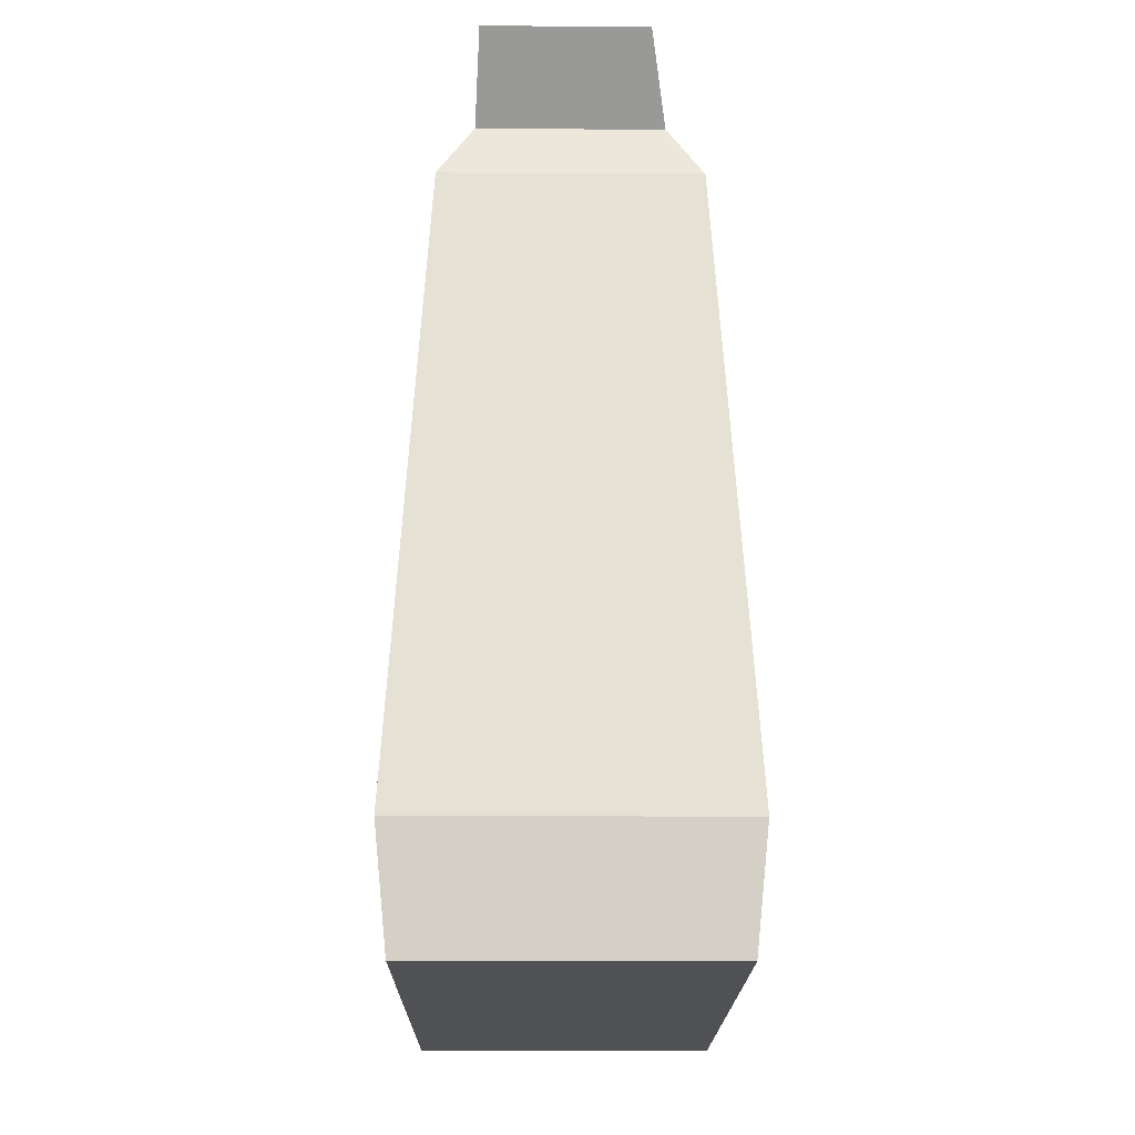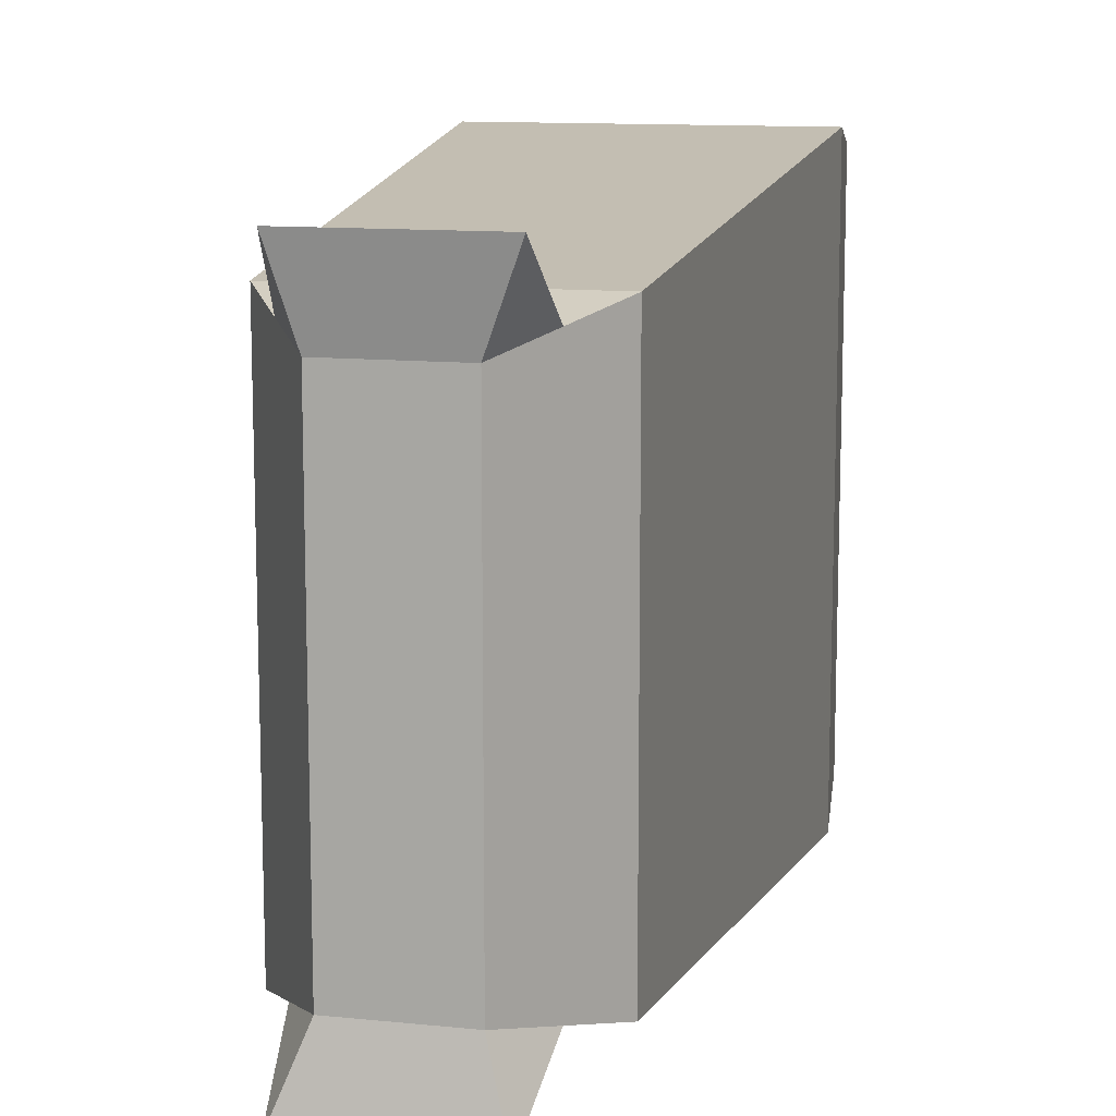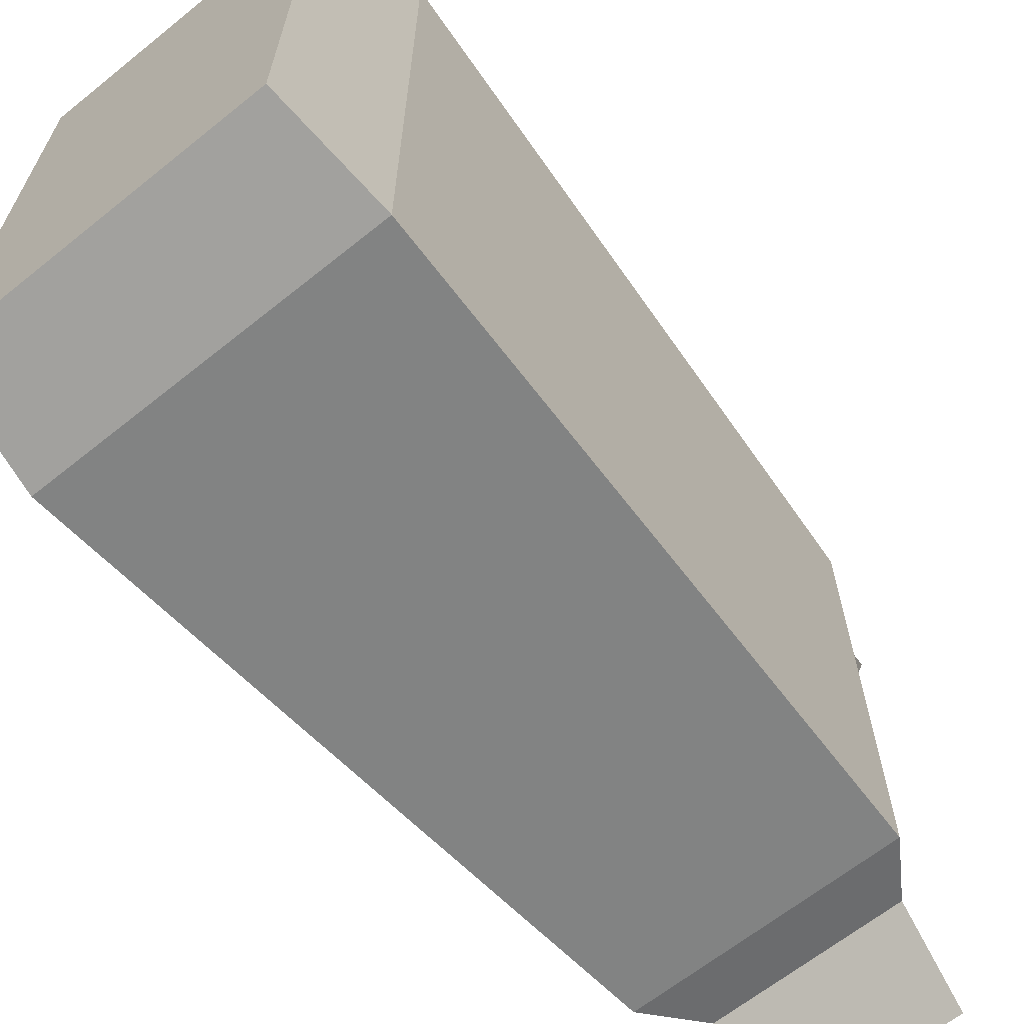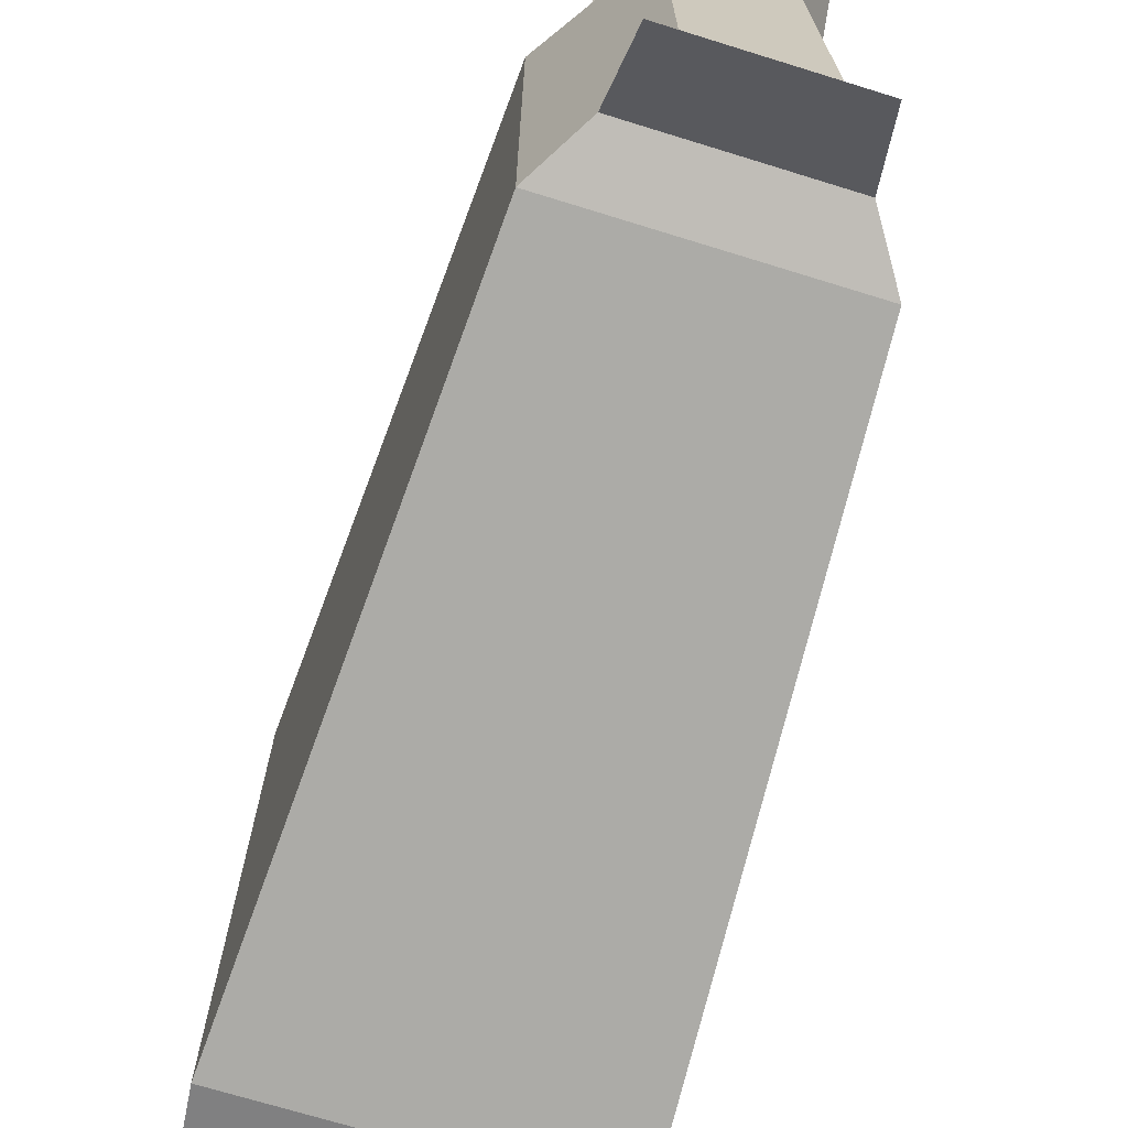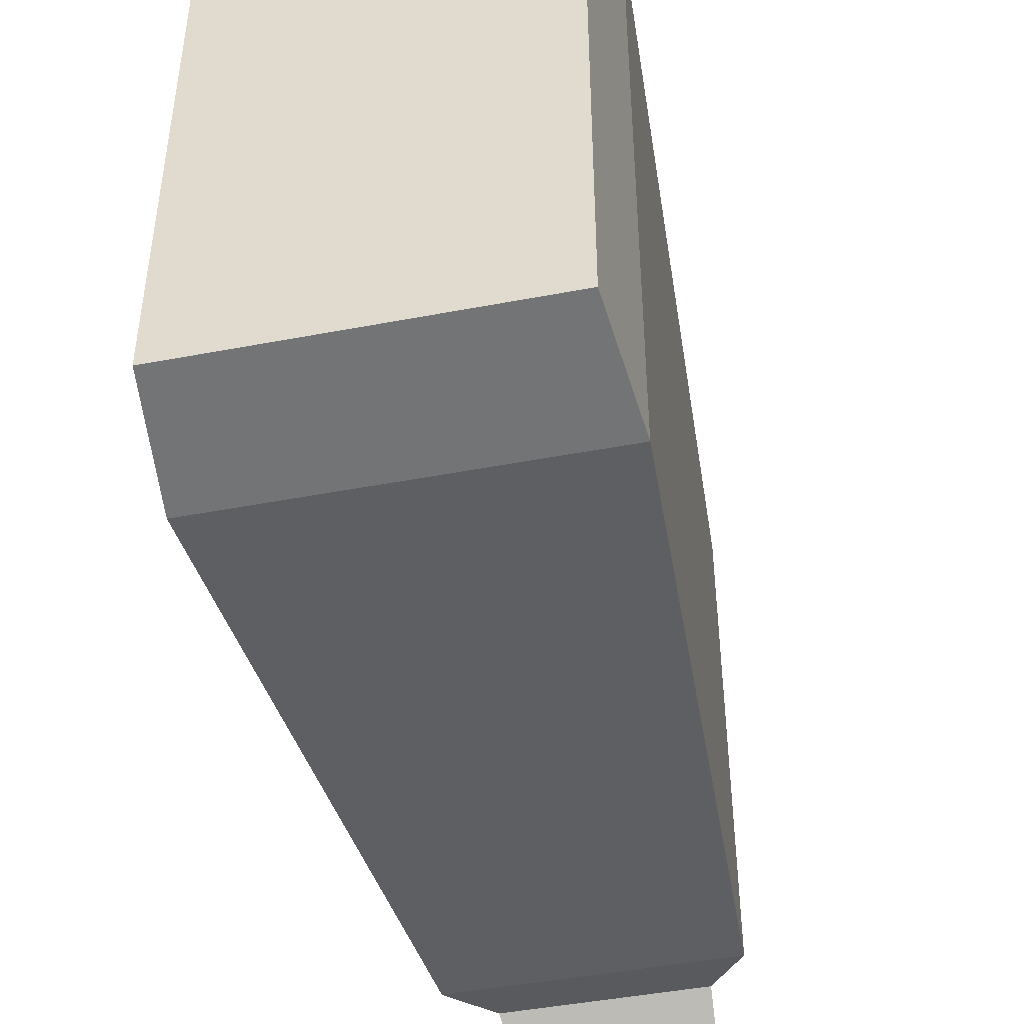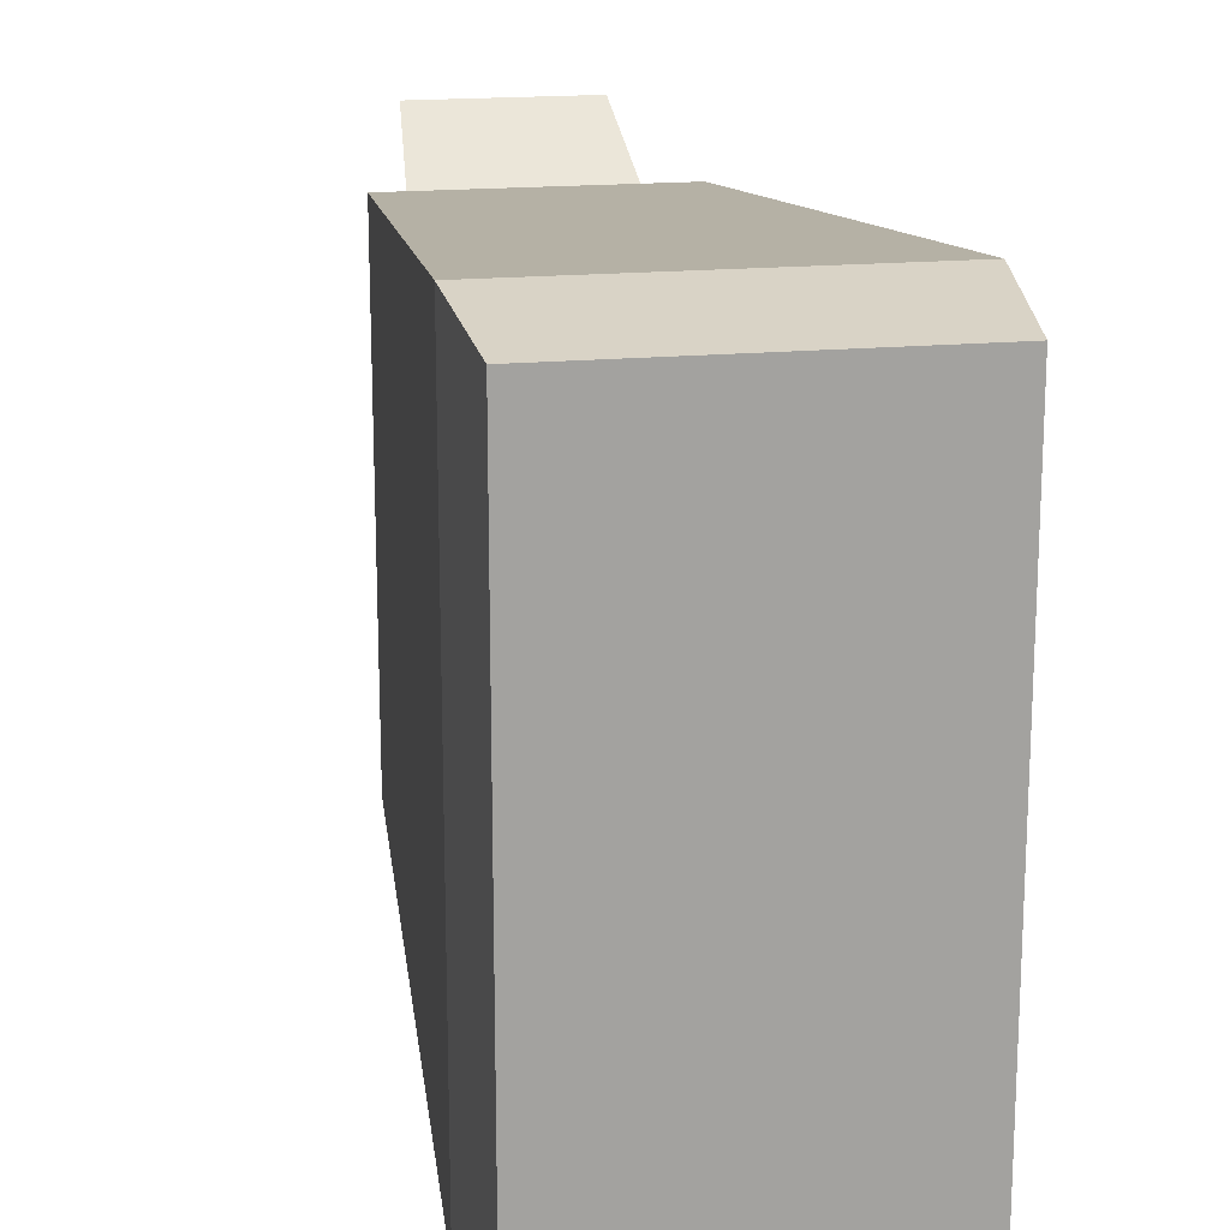
<metadata>
{"format":"obj","ext":"obj","renderer":"f3d","projection":"perspective","resolution":1024,"background":"white","views":[{"elev":-19.9,"azim":-0.7,"up":"+Y"},{"elev":12.0,"azim":-166.5,"up":"+Z"},{"elev":-65.1,"azim":38.9,"up":"+Z"},{"elev":-70.5,"azim":162.8,"up":"+Z"},{"elev":-46.2,"azim":12.3,"up":"+Z"},{"elev":17.6,"azim":-10.7,"up":"+Z"}]}
</metadata>
<code>
g bag
v -0.1023 0 -0.1915
v 0.1023 0 -0.1915
v -0.11 0.0781 -0.2059
v 0.11 0.0781 -0.2059
v 0.11 0.0781 0.2059
v 0.1023 0 0.1915
v -0.11 0.0781 0.2059
v -0.1023 0 0.1915
v -0.08694 0.5112 0.1627
v -0.08694 0.5112 -0.1627
v 0.08694 0.5112 0.1627
v 0.06238 0.5503 0.1521
v 0.08694 0.5112 -0.1627
v 0.03782 0.5893 0.1415
v 0.03782 0.5893 -0.1415
v 0.06238 0.5503 -0.1521
v -0.03782 0.5893 0.1415
v -0.03782 0.5893 -0.1415
v -0.06238 0.5503 0.1521
v -0.06238 0.5503 -0.1521
v -0.05202 0.5998 -0.1954
v 0.05912 0.5998 -0.1954
v -0.05912 0.5998 0.1954
v 0.05202 0.5998 0.1954
f 3 2 1
f 2 3 4
f 6 4 5
f 4 6 2
f 3 8 7
f 8 3 1
f 5 8 6
f 8 5 7
f 9 3 7
f 3 9 10
f 13 12 11
f 12 13 14
f 14 13 15
f 15 13 16
f 14 18 17
f 18 14 15
f 19 10 9
f 10 19 17
f 10 17 18
f 10 18 20
f 2 8 1
f 8 2 6
f 11 7 5
f 7 11 9
f 10 4 3
f 4 10 13
f 4 11 5
f 11 4 13
f 12 9 11
f 9 12 19
f 20 13 10
f 13 20 16
f 21 20 18
f 22 15 16
f 18 22 21
f 22 18 15
f 21 16 20
f 16 21 22
f 17 19 23
f 14 24 12
f 24 19 12
f 19 24 23
f 24 17 23
f 17 24 14
f 23 17 24
f 14 24 17

</code>
